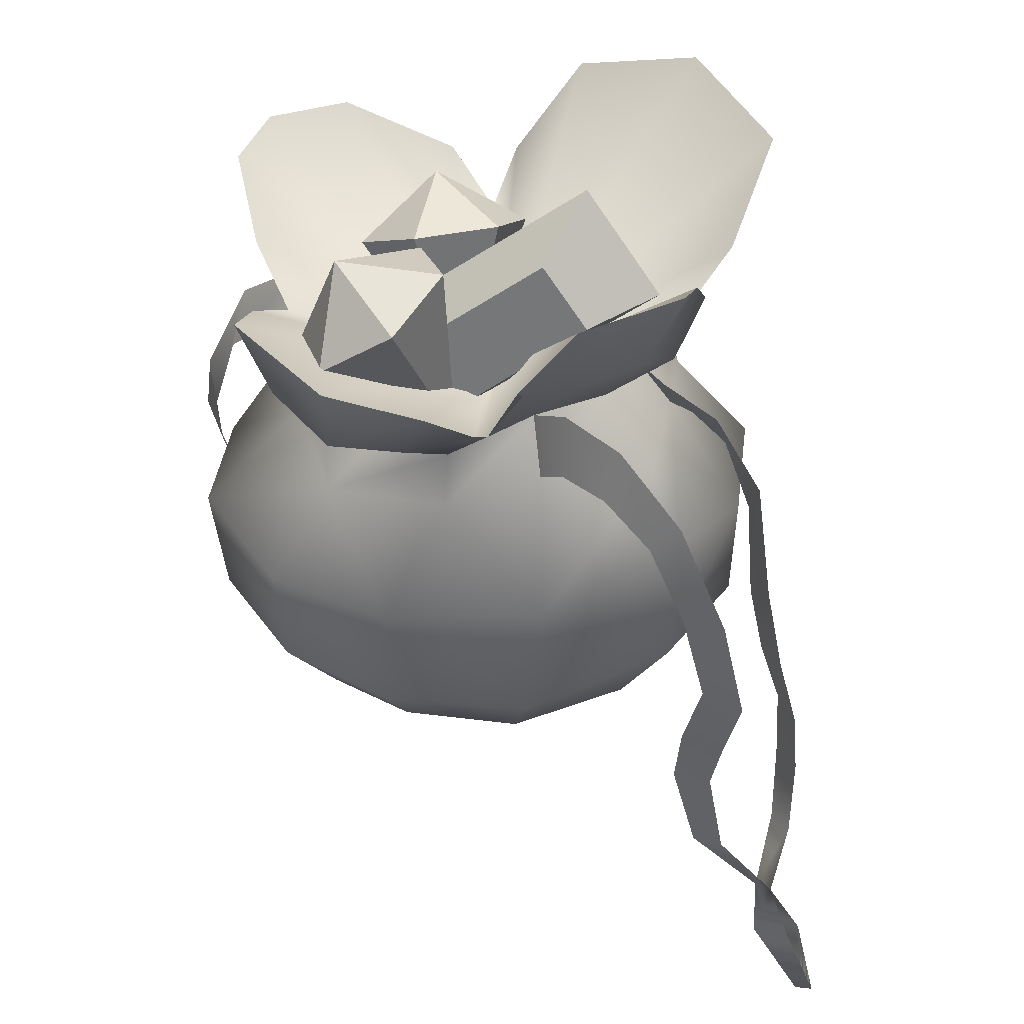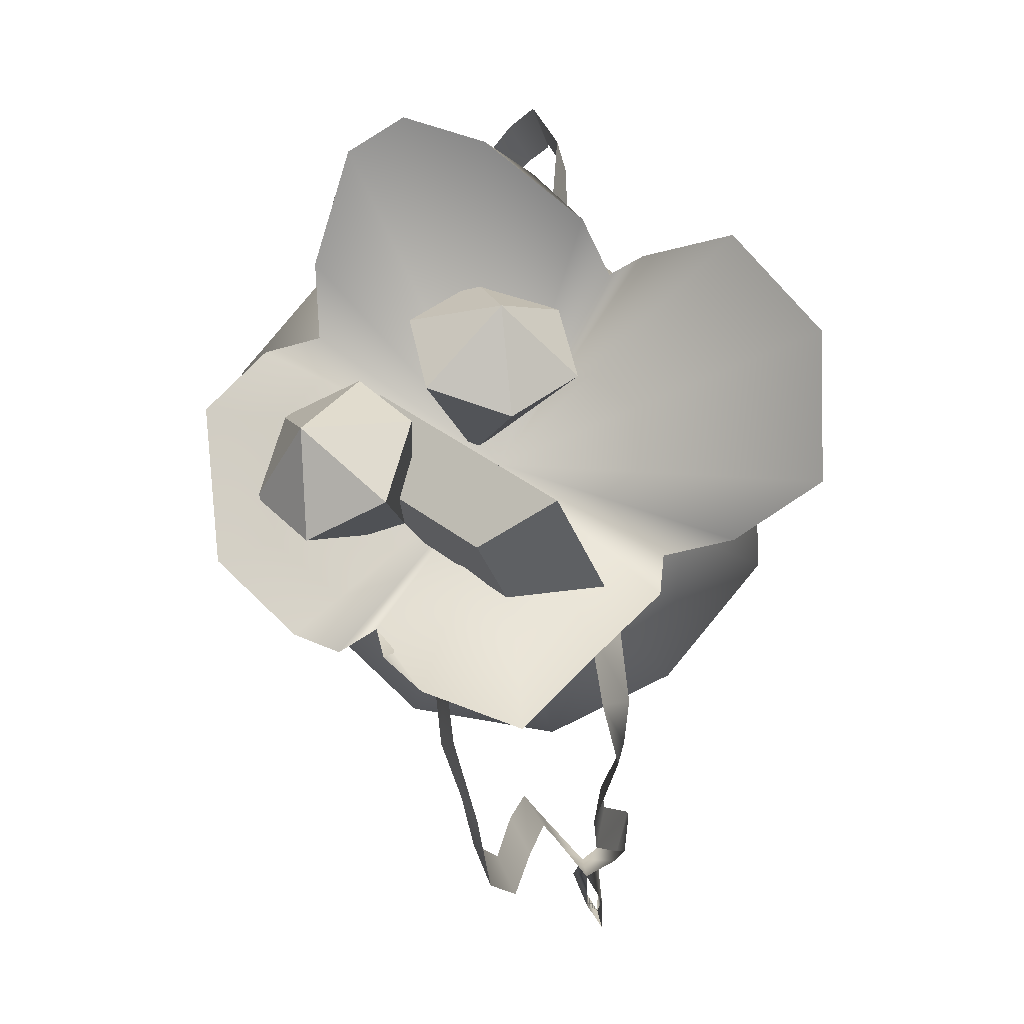
<metadata>
{"format":"obj","ext":"obj","renderer":"f3d","projection":"perspective","resolution":1024,"background":"white","views":[{"elev":36.8,"azim":44.0,"up":"+Y"},{"elev":79.0,"azim":76.4,"up":"+Y"}]}
</metadata>
<code>
g Item_Pocket
v 0.0156 0.02999 0.07765
v 0.05665 0.02673 0.04493
v 0.07884 0.05995 0.06078
v 0.02334 0.05803 0.09942
v -0.03254 0.05911 0.11
v -0.02791 0.02839 0.08383
v 0.02797 0.009293 0.04126
v 0.04414 0.007391 -0.000152
v 0.08411 0.03712 -0.000367
v -0.007776 0.005896 0.04426
v 0 0.001578 0
v 0.114 0.07908 0.001825
v 0.09266 0.1262 0.06418
v 0.1205 0.1484 0.005304
v -0.04619 0.007933 -3.6e-05
v -0.05385 0.0129 0.04088
v -0.09106 0.0354 0.04419
v -0.07342 0.03364 0.0751
v -0.1165 0.07668 0.05884
v -0.08852 0.06597 0.09786
v -0.03254 0.05911 0.11
v -0.08719 0.04093 0.000373
v -0.1166 0.08396 0.002174
v -0.1196 0.1249 0.06301
v -0.1253 0.13 0.001325
v -0.002482 0.009364 -0.04627
v -0.04329 0.01661 -0.04264
v -0.07426 0.04015 -0.04572
v -0.04916 0.04494 -0.07996
v -0.09982 0.0823 -0.06252
v -0.05848 0.08048 -0.1026
v -0.003514 0.07869 -0.1155
v -0.006318 0.04264 -0.08991
v -0.107 0.1339 -0.06372
v -0.1253 0.13 0.001325
v -0.08719 0.04093 0.000373
v 0.03843 0.03785 -0.08122
v 0.05222 0.06976 -0.1035
v 0.0973 0.07262 -0.06258
v 0.07325 0.03566 -0.04776
v 0.1058 0.1295 -0.05506
v 0.06433 0.1265 -0.1102
v 0.03817 0.0141 -0.04364
v 0.04978 0.1767 -0.07339
v 0.07748 0.1852 -0.03569
v 0.004171 0.1353 -0.1232
v 0.006746 0.1817 -0.09784
v -0.05003 0.1455 -0.1033
v 0.1047 0.1809 0.007864
v 0.07589 0.1863 0.04926
v 0.07865 0.2122 0.01081
v 0.06657 0.2118 0.04388
v 0.04181 0.1668 0.07469
v 0.03023 0.111 0.1037
v 0.04288 0.1944 0.07367
v -0.02509 0.1153 0.1219
v -0.007849 0.1635 0.1
v 0.004687 0.1909 0.07676
v -0.03987 0.2018 0.07289
v -0.05358 0.1732 0.07471
v -0.08542 0.1233 0.1086
v -0.08479 0.188 0.04206
v -0.02509 0.1153 0.1219
v -0.0722 0.2101 0.03519
v -0.1112 0.1779 -0.006777
v -0.08907 0.2017 -0.01016
v -0.08288 0.188 -0.05083
v -0.04085 0.1817 -0.07471
v -0.08907 0.2017 -0.01016
v -0.07313 0.2047 -0.04183
v -0.03848 0.21 -0.07133
v 0.002781 0.2129 -0.07542
v 0.04272 0.2085 -0.06965
v 0.06493 0.2049 -0.02725
v 0.063 0.2373 0.1054
v 0.02558 0.2447 0.1298
v 0.0143 0.2073 0.1178
v 0.04343 0.2092 0.1003
v 0.07322 0.2265 0.08905
v 0.06527 0.2135 0.07136
v 0.04288 0.1944 0.07367
v 0.06657 0.2118 0.04388
v 0.08228 0.2431 0.07058
v 0.09496 0.2416 0.04952
v 0.1045 0.2774 0.0579
v 0.1092 0.2467 0.0197
v 0.1303 0.2892 0.02185
v 0.1043 0.2658 -0.0176
v 0.0949 0.2259 -0.01579
v 0.08264 0.2368 -0.05069
v 0.07865 0.2122 0.01081
v 0.004687 0.1909 0.07676
v -0.02796 0.212 0.1116
v -0.03987 0.2018 0.07289
v -0.06335 0.2299 0.09072
v -0.03999 0.2464 0.1206
v 0.02558 0.2447 0.1298
v -0.06757 0.2175 0.06648
v -0.0722 0.2101 0.03519
v -0.09438 0.2401 0.06065
v -0.1192 0.2211 0.02573
v -0.1345 0.2594 0.03527
v -0.135 0.236 -0.01172
v -0.1409 0.2681 0.008814
v -0.08907 0.2017 -0.01016
v 0.06493 0.2049 -0.02725
v 0.06354 0.216 -0.05833
v 0.04272 0.2085 -0.06965
v 0.06798 0.2419 -0.08669
v 0.03952 0.231 -0.1044
v 0.002781 0.2129 -0.07542
v 0.001543 0.2383 -0.1107
v 0.05878 0.2796 -0.1236
v 0 0.2958 -0.1368
v -0.05214 0.2828 -0.1136
v -0.03531 0.2319 -0.1031
v -0.06218 0.2468 -0.07904
v -0.03848 0.21 -0.07133
v -0.06538 0.2184 -0.06592
v -0.07313 0.2047 -0.04183
v -0.08444 0.2475 -0.05747
v -0.1139 0.2342 -0.04259
v -0.1207 0.2715 -0.02248
v -0.135 0.236 -0.01172
v -0.1409 0.2681 0.008814
v -0.08907 0.2017 -0.01016
v -1.7e-05 0.1829 -3e-06
v 0.1045 0.2774 0.0579
v 0.1303 0.2892 0.02185
v 0.06527 0.2135 0.07136
v 0.08228 0.2431 0.07058
v 0.1043 0.2658 -0.0176
v 0.08264 0.2368 -0.05069
v 0.06354 0.216 -0.05833
v 0.07322 0.2265 0.08905
v 0.06527 0.2135 0.07136
v -1.7e-05 0.1829 -3e-06
v 0.063 0.2373 0.1054
v 0.02558 0.2447 0.1298
v -0.03999 0.2464 0.1206
v -0.06335 0.2299 0.09072
v -0.06757 0.2175 0.06648
v -0.05214 0.2828 -0.1136
v 0 0.2958 -0.1368
v 0.05878 0.2796 -0.1236
v -0.06218 0.2468 -0.07904
v -0.06538 0.2184 -0.06592
v 0.06798 0.2419 -0.08669
v 0.06354 0.216 -0.05833
v -1.7e-05 0.1829 -3e-06
v -0.1409 0.2681 0.008814
v -0.1345 0.2594 0.03527
v -0.1207 0.2715 -0.02248
v -0.09438 0.2401 0.06065
v -0.06757 0.2175 0.06648
v -0.08444 0.2475 -0.05747
v -0.06538 0.2184 -0.06592
v -0.03606 0.2168 0.04612
v 0.004287 0.2264 0.05758
v 0.05052 0.2704 0.02192
v 0.04287 0.2908 -0.01407
v 0.004287 0.2264 0.05758
v 0.02187 0.1957 0.04917
v 0.06957 0.2433 0.01384
v 0.05052 0.2704 0.02192
v 0.02187 0.1957 0.04917
v -0.00549 0.1696 0.03224
v 0.07508 0.2451 -0.02774
v 0.06957 0.2433 0.01384
v -0.00549 0.1696 0.03224
v -0.03606 0.2168 0.04612
v 0.04287 0.2908 -0.01407
v 0.07508 0.2451 -0.02774
v 0.04287 0.2908 -0.01407
v 0.05052 0.2704 0.02192
v 0.06957 0.2433 0.01384
v 0.07508 0.2451 -0.02774
v 0.0205 0.1834 0.04657
v -0.01062 0.261 0.03582
v 0.02254 0.2691 0.05442
v 0.0205 0.1834 0.04657
v 0.02254 0.2691 0.05442
v 0.02809 0.2562 0.09072
v 0.0205 0.1834 0.04657
v 0.02809 0.2562 0.09072
v 0.000149 0.2341 0.1082
v 0.0205 0.1834 0.04657
v 0.000149 0.2341 0.1082
v -0.03406 0.226 0.08946
v 0.0205 0.1834 0.04657
v -0.03406 0.226 0.08946
v -0.03838 0.2402 0.05352
v 0.0205 0.1834 0.04657
v -0.03838 0.2402 0.05352
v -0.01062 0.261 0.03582
v 0.000149 0.2341 0.1082
v -0.01627 0.2716 0.08193
v -0.03406 0.226 0.08946
v 0.02809 0.2562 0.09072
v -0.01627 0.2716 0.08193
v 0.000149 0.2341 0.1082
v 0.02254 0.2691 0.05442
v -0.01627 0.2716 0.08193
v 0.02809 0.2562 0.09072
v -0.01062 0.261 0.03582
v -0.01627 0.2716 0.08193
v 0.02254 0.2691 0.05442
v -0.03838 0.2402 0.05352
v -0.01627 0.2716 0.08193
v -0.01062 0.261 0.03582
v -0.03406 0.226 0.08946
v -0.01627 0.2716 0.08193
v -0.03838 0.2402 0.05352
v -0.01045 0.1781 0.009773
v -0.01777 0.2418 -0.03904
v -0.003596 0.2569 -0.006156
v -0.01045 0.1781 0.009773
v -0.003596 0.2569 -0.006156
v -0.02471 0.2557 0.02644
v -0.01045 0.1781 0.009773
v -0.02471 0.2557 0.02644
v -0.05999 0.2394 0.02614
v -0.01045 0.1781 0.009773
v -0.05999 0.2394 0.02614
v -0.07417 0.2244 -0.006741
v -0.01045 0.1781 0.009773
v -0.07417 0.2244 -0.006741
v -0.05305 0.2255 -0.03933
v -0.01045 0.1781 0.009773
v -0.05305 0.2255 -0.03933
v -0.01777 0.2418 -0.03904
v -0.05999 0.2394 0.02614
v -0.05006 0.265 -0.01281
v -0.07417 0.2244 -0.006741
v -0.02471 0.2557 0.02644
v -0.05006 0.265 -0.01281
v -0.05999 0.2394 0.02614
v -0.003596 0.2569 -0.006156
v -0.05006 0.265 -0.01281
v -0.02471 0.2557 0.02644
v -0.01777 0.2418 -0.03904
v -0.05006 0.265 -0.01281
v -0.003596 0.2569 -0.006156
v -0.05305 0.2255 -0.03933
v -0.05006 0.265 -0.01281
v -0.01777 0.2418 -0.03904
v -0.07417 0.2244 -0.006741
v -0.05006 0.265 -0.01281
v -0.05305 0.2255 -0.03933
v -0.1017 0.2092 0.02836
v -0.1028 0.1869 0.04128
v -0.1325 0.1611 0.04883
v -0.1372 0.1844 0.03508
v -0.1458 0.1212 0.05205
v -0.1568 0.1396 0.0452
v -0.15 0.09667 0.04664
v -0.164 0.1098 0.04319
v -0.1533 0.07116 0.03641
v -0.1678 0.07894 0.03243
v -0.155 0.05474 0.02263
v -0.1711 0.05934 0.02442
v -0.1598 0.02802 0.01314
v -0.1746 0.02996 0.007803
v -0.1656 -0.0035 0.000523
v -0.1792 -0.001652 -0.003742
v -0.1689 -0.03359 -0.01479
v -0.18 -0.03154 -0.01479
v -0.1684 -0.05435 -0.006646
v -0.1865 -0.04794 -0.009375
v -0.1837 -0.08342 -0.01597
v -0.1934 -0.07739 -0.01597
v -0.0722 0.2101 0.03519
v -0.08479 0.188 0.04206
v -0.1024 0.2102 -0.04863
v -0.1399 0.1937 -0.06065
v -0.1318 0.1755 -0.06306
v -0.1032 0.191 -0.05678
v -0.1553 0.1494 -0.06052
v -0.1671 0.1665 -0.05666
v -0.162 0.124 -0.06284
v -0.1788 0.1361 -0.05892
v -0.169 0.0889 -0.05511
v -0.1867 0.0955 -0.04944
v -0.1674 0.06468 -0.04385
v -0.1845 0.06787 -0.03712
v -0.1638 0.03124 -0.0372
v -0.1798 0.03259 -0.03117
v -0.1649 -0.001678 -0.02881
v -0.1786 0.00017 -0.02455
v -0.1689 -0.03359 -0.01479
v -0.18 -0.03154 -0.01479
v -0.1684 -0.05435 -0.02042
v -0.1865 -0.04794 -0.01769
v -0.1837 -0.08342 -0.01597
v -0.1934 -0.07739 -0.01597
v -0.07313 0.2047 -0.04183
v -0.08288 0.188 -0.05083
v 0.08721 0.2218 0.04617
v 0.1226 0.2221 0.0501
v 0.1191 0.1982 0.05546
v 0.09143 0.1955 0.05203
v 0.1426 0.1829 0.05228
v 0.1557 0.1978 0.04794
v 0.1627 0.1548 0.05187
v 0.1824 0.1603 0.04872
v 0.1679 0.1116 0.04239
v 0.187 0.1106 0.03822
v 0.1488 0.06796 0.03138
v 0.1684 0.06686 0.02633
v 0.1373 0.03035 0.02154
v 0.1543 0.03269 0.01563
v 0.1458 -0.01021 0.01457
v 0.1594 -0.008357 0.0103
v 0.1724 -0.03458 -0.001983
v 0.1816 -0.03191 -0.001856
v 0.1776 -0.05732 0.003682
v 0.1957 -0.05091 0.000953
v 0.199 -0.08964 -0.0054
v 0.2087 -0.08361 -0.0054
v 0.06657 0.2118 0.04388
v 0.07589 0.1863 0.04926
v 0.08662 0.2068 -0.01961
v 0.09256 0.1878 -0.03335
v 0.1187 0.1817 -0.03055
v 0.1198 0.2043 -0.01722
v 0.1343 0.1603 -0.02525
v 0.1444 0.1775 -0.01917
v 0.149 0.1279 -0.01186
v 0.1647 0.1387 -0.004398
v 0.1567 0.09863 -0.0129
v 0.1745 0.1036 -0.004324
v 0.1593 0.06351 -0.02504
v 0.177 0.06607 -0.01522
v 0.1598 0.03035 -0.02713
v 0.176 0.03181 -0.02104
v 0.1648 -0.006065 -0.02079
v 0.1785 -0.004217 -0.01652
v 0.1724 -0.03458 -0.001983
v 0.1816 -0.03191 -0.001856
v 0.1776 -0.05732 -0.01009
v 0.1957 -0.05091 -0.007358
v 0.199 -0.08964 -0.0054
v 0.2087 -0.08361 -0.0054
v 0.06493 0.2049 -0.02725
v 0.07748 0.1852 -0.03569
v -0.1017 0.2092 0.02836
v -0.1372 0.1844 0.03508
v -0.1325 0.1611 0.04883
v -0.1028 0.1869 0.04128
v -0.1458 0.1212 0.05205
v -0.1568 0.1396 0.0452
v -0.15 0.09667 0.04664
v -0.164 0.1098 0.04319
v -0.1533 0.07116 0.03641
v -0.1678 0.07894 0.03243
v -0.155 0.05474 0.02263
v -0.1711 0.05934 0.02442
v -0.1598 0.02802 0.01314
v -0.1746 0.02996 0.007803
v -0.1656 -0.0035 0.000523
v -0.1792 -0.001652 -0.003742
v -0.1689 -0.03359 -0.01479
v -0.18 -0.03154 -0.01479
v -0.1684 -0.05435 -0.006646
v -0.1865 -0.04794 -0.009375
v -0.1837 -0.08342 -0.01597
v -0.1934 -0.07739 -0.01597
v -0.0722 0.2101 0.03519
v -0.08479 0.188 0.04206
v -0.1024 0.2102 -0.04863
v -0.1032 0.191 -0.05678
v -0.1318 0.1755 -0.06306
v -0.1399 0.1937 -0.06065
v -0.1553 0.1494 -0.06052
v -0.1671 0.1665 -0.05666
v -0.162 0.124 -0.06284
v -0.1788 0.1361 -0.05892
v -0.169 0.0889 -0.05511
v -0.1867 0.0955 -0.04944
v -0.1674 0.06468 -0.04385
v -0.1845 0.06787 -0.03712
v -0.1638 0.03124 -0.0372
v -0.1798 0.03259 -0.03117
v -0.1649 -0.001678 -0.02881
v -0.1786 0.00017 -0.02455
v -0.1689 -0.03359 -0.01479
v -0.18 -0.03154 -0.01479
v -0.1684 -0.05435 -0.02042
v -0.1865 -0.04794 -0.01769
v -0.1837 -0.08342 -0.01597
v -0.1934 -0.07739 -0.01597
v -0.07313 0.2047 -0.04183
v -0.08288 0.188 -0.05083
v 0.08721 0.2218 0.04617
v 0.09143 0.1955 0.05203
v 0.1191 0.1982 0.05546
v 0.1226 0.2221 0.0501
v 0.1426 0.1829 0.05228
v 0.1557 0.1978 0.04794
v 0.1627 0.1548 0.05187
v 0.1824 0.1603 0.04872
v 0.1679 0.1116 0.04239
v 0.187 0.1106 0.03822
v 0.1488 0.06796 0.03138
v 0.1684 0.06686 0.02633
v 0.1373 0.03035 0.02154
v 0.1543 0.03269 0.01563
v 0.1458 -0.01021 0.01457
v 0.1594 -0.008357 0.0103
v 0.1724 -0.03458 -0.001983
v 0.1816 -0.03191 -0.001856
v 0.1776 -0.05732 0.003682
v 0.1957 -0.05091 0.000953
v 0.199 -0.08964 -0.0054
v 0.2087 -0.08361 -0.0054
v 0.06657 0.2118 0.04388
v 0.07589 0.1863 0.04926
v 0.08662 0.2068 -0.01961
v 0.1198 0.2043 -0.01722
v 0.1187 0.1817 -0.03055
v 0.09256 0.1878 -0.03335
v 0.1343 0.1603 -0.02525
v 0.1444 0.1775 -0.01917
v 0.149 0.1279 -0.01186
v 0.1647 0.1387 -0.004398
v 0.1567 0.09863 -0.0129
v 0.1745 0.1036 -0.004324
v 0.1593 0.06351 -0.02504
v 0.177 0.06607 -0.01522
v 0.1598 0.03035 -0.02713
v 0.176 0.03181 -0.02104
v 0.1648 -0.006065 -0.02079
v 0.1785 -0.004217 -0.01652
v 0.1724 -0.03458 -0.001983
v 0.1816 -0.03191 -0.001856
v 0.1776 -0.05732 -0.01009
v 0.1957 -0.05091 -0.007358
v 0.199 -0.08964 -0.0054
v 0.2087 -0.08361 -0.0054
v 0.06493 0.2049 -0.02725
v 0.07748 0.1852 -0.03569
f 1 2 3
f 1 3 4
f 1 4 5
f 1 5 6
f 1 7 2
f 2 7 8
f 2 8 9
f 8 7 10
f 10 7 1
f 10 1 6
f 8 10 11
f 12 3 2
f 12 2 9
f 13 3 12
f 13 12 14
f 15 11 10
f 15 10 16
f 17 15 16
f 18 17 16
f 10 6 18
f 10 18 16
f 18 19 17
f 18 20 19
f 18 6 21
f 18 21 20
f 17 22 15
f 23 22 17
f 23 17 19
f 24 23 19
f 24 25 23
f 15 26 11
f 15 27 26
f 28 27 15
f 29 27 28
f 26 27 29
f 29 28 30
f 23 30 28
f 29 30 31
f 29 31 32
f 29 32 33
f 26 29 33
f 34 30 23
f 31 30 34
f 34 23 35
f 23 28 36
f 28 15 36
f 37 33 32
f 26 33 37
f 37 32 38
f 37 38 39
f 37 39 40
f 38 41 39
f 38 42 41
f 32 42 38
f 37 40 43
f 40 8 43
f 40 9 8
f 8 26 43
f 26 37 43
f 8 11 26
f 41 12 39
f 12 9 40
f 12 40 39
f 41 14 12
f 44 41 42
f 44 45 41
f 14 41 45
f 46 44 42
f 46 47 44
f 32 46 42
f 32 48 46
f 48 47 46
f 32 31 48
f 31 34 48
f 14 45 49
f 49 13 14
f 49 50 13
f 50 49 51
f 51 49 45
f 50 51 52
f 13 50 53
f 53 50 52
f 13 53 54
f 3 13 54
f 3 54 4
f 52 55 53
f 5 4 54
f 5 54 56
f 54 53 57
f 54 57 56
f 57 53 55
f 55 58 57
f 57 58 59
f 59 60 57
f 61 57 60
f 60 24 61
f 61 24 19
f 61 19 20
f 60 62 24
f 21 61 20
f 21 63 61
f 61 63 57
f 60 59 64
f 64 62 60
f 25 24 62
f 25 62 65
f 66 65 62
f 66 62 64
f 65 67 34
f 48 34 67
f 48 67 68
f 48 68 47
f 65 34 35
f 67 65 69
f 67 69 70
f 71 68 67
f 67 70 71
f 47 68 71
f 71 72 47
f 47 72 73
f 73 44 47
f 45 44 73
f 73 74 45
f 51 45 74
f 75 76 77
f 75 77 78
f 79 75 78
f 78 80 79
f 78 81 80
f 80 81 82
f 83 80 82
f 83 82 84
f 84 85 83
f 86 85 84
f 86 87 85
f 86 88 87
f 86 89 88
f 89 90 88
f 84 82 91
f 84 91 86
f 89 86 91
f 92 81 78
f 92 78 77
f 92 77 93
f 92 93 94
f 95 94 93
f 95 93 96
f 93 97 96
f 93 77 97
f 95 98 94
f 98 99 94
f 100 99 98
f 100 101 99
f 101 100 102
f 103 101 102
f 103 102 104
f 101 103 105
f 101 105 99
f 89 91 106
f 90 89 106
f 90 106 107
f 107 106 108
f 109 107 108
f 109 108 110
f 111 110 108
f 111 112 110
f 113 110 112
f 109 110 113
f 113 112 114
f 115 114 112
f 115 112 116
f 111 116 112
f 117 115 116
f 111 118 116
f 117 116 118
f 117 118 119
f 119 118 120
f 121 119 120
f 121 120 122
f 122 123 121
f 124 123 122
f 124 125 123
f 122 120 126
f 122 126 124
f 127 128 129
f 130 128 127
f 130 131 128
f 127 129 132
f 133 127 132
f 133 134 127
f 135 136 137
f 135 137 138
f 138 137 139
f 140 139 137
f 137 141 140
f 137 142 141
f 143 137 144
f 145 144 137
f 146 137 143
f 146 147 137
f 137 148 145
f 137 149 148
f 150 151 152
f 150 153 151
f 154 150 152
f 154 155 150
f 150 156 153
f 150 157 156
f 158 159 160
f 158 160 161
f 162 163 164
f 162 164 165
f 166 167 168
f 166 168 169
f 170 171 172
f 170 172 173
f 174 175 176
f 174 176 177
f 178 179 180
f 181 182 183
f 184 185 186
f 187 188 189
f 190 191 192
f 193 194 195
f 196 197 198
f 199 200 201
f 202 203 204
f 205 206 207
f 208 209 210
f 211 212 213
f 214 215 216
f 217 218 219
f 220 221 222
f 223 224 225
f 226 227 228
f 229 230 231
f 232 233 234
f 235 236 237
f 238 239 240
f 241 242 243
f 244 245 246
f 247 248 249
f 250 251 252
f 250 252 253
f 253 252 254
f 253 254 255
f 255 254 256
f 255 256 257
f 257 256 258
f 257 258 259
f 259 258 260
f 259 260 261
f 261 260 262
f 261 262 263
f 263 262 264
f 263 264 265
f 265 264 266
f 265 266 267
f 267 266 268
f 267 268 269
f 269 268 270
f 269 270 271
f 272 273 251
f 272 251 250
f 274 275 276
f 274 276 277
f 275 278 276
f 275 279 278
f 279 280 278
f 279 281 280
f 281 282 280
f 281 283 282
f 283 284 282
f 283 285 284
f 285 286 284
f 285 287 286
f 287 288 286
f 287 289 288
f 289 290 288
f 289 291 290
f 291 292 290
f 291 293 292
f 293 294 292
f 293 295 294
f 296 274 277
f 296 277 297
f 298 299 300
f 298 300 301
f 299 302 300
f 299 303 302
f 303 304 302
f 303 305 304
f 305 306 304
f 305 307 306
f 307 308 306
f 307 309 308
f 309 310 308
f 309 311 310
f 311 312 310
f 311 313 312
f 313 314 312
f 313 315 314
f 315 316 314
f 315 317 316
f 317 318 316
f 317 319 318
f 320 298 301
f 320 301 321
f 322 323 324
f 322 324 325
f 325 324 326
f 325 326 327
f 327 326 328
f 327 328 329
f 329 328 330
f 329 330 331
f 331 330 332
f 331 332 333
f 333 332 334
f 333 334 335
f 335 334 336
f 335 336 337
f 337 336 338
f 337 338 339
f 339 338 340
f 339 340 341
f 341 340 342
f 341 342 343
f 344 345 323
f 344 323 322
f 346 347 348
f 346 348 349
f 347 350 348
f 347 351 350
f 351 352 350
f 351 353 352
f 353 354 352
f 353 355 354
f 355 356 354
f 355 357 356
f 357 358 356
f 357 359 358
f 359 360 358
f 359 361 360
f 361 362 360
f 361 363 362
f 363 364 362
f 363 365 364
f 365 366 364
f 365 367 366
f 368 346 349
f 368 349 369
f 370 371 372
f 370 372 373
f 373 372 374
f 373 374 375
f 375 374 376
f 375 376 377
f 377 376 378
f 377 378 379
f 379 378 380
f 379 380 381
f 381 380 382
f 381 382 383
f 383 382 384
f 383 384 385
f 385 384 386
f 385 386 387
f 387 386 388
f 387 388 389
f 389 388 390
f 389 390 391
f 392 393 371
f 392 371 370
f 394 395 396
f 394 396 397
f 397 396 398
f 397 398 399
f 399 398 400
f 399 400 401
f 401 400 402
f 401 402 403
f 403 402 404
f 403 404 405
f 405 404 406
f 405 406 407
f 407 406 408
f 407 408 409
f 409 408 410
f 409 410 411
f 411 410 412
f 411 412 413
f 413 412 414
f 413 414 415
f 416 417 395
f 416 395 394
f 418 419 420
f 418 420 421
f 419 422 420
f 419 423 422
f 423 424 422
f 423 425 424
f 425 426 424
f 425 427 426
f 427 428 426
f 427 429 428
f 429 430 428
f 429 431 430
f 431 432 430
f 431 433 432
f 433 434 432
f 433 435 434
f 435 436 434
f 435 437 436
f 437 438 436
f 437 439 438
f 440 418 421
f 440 421 441

</code>
